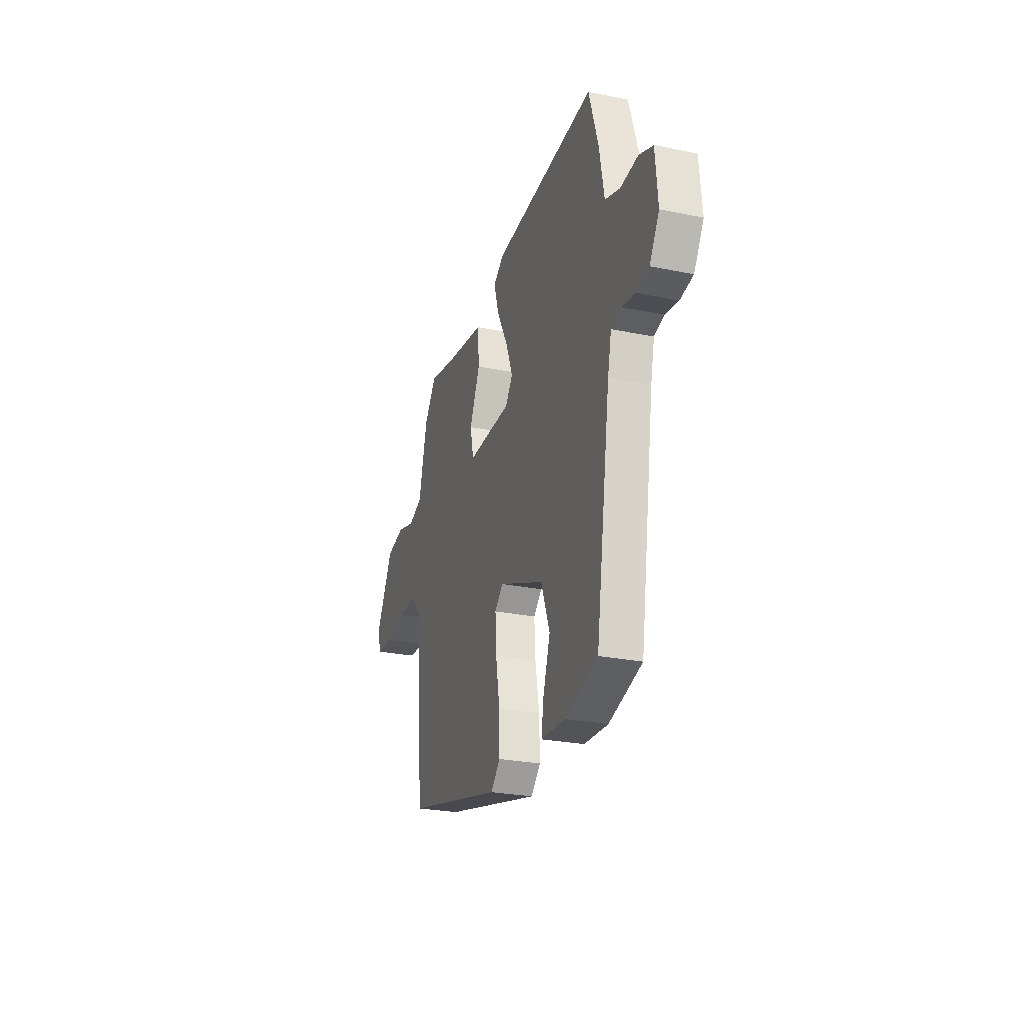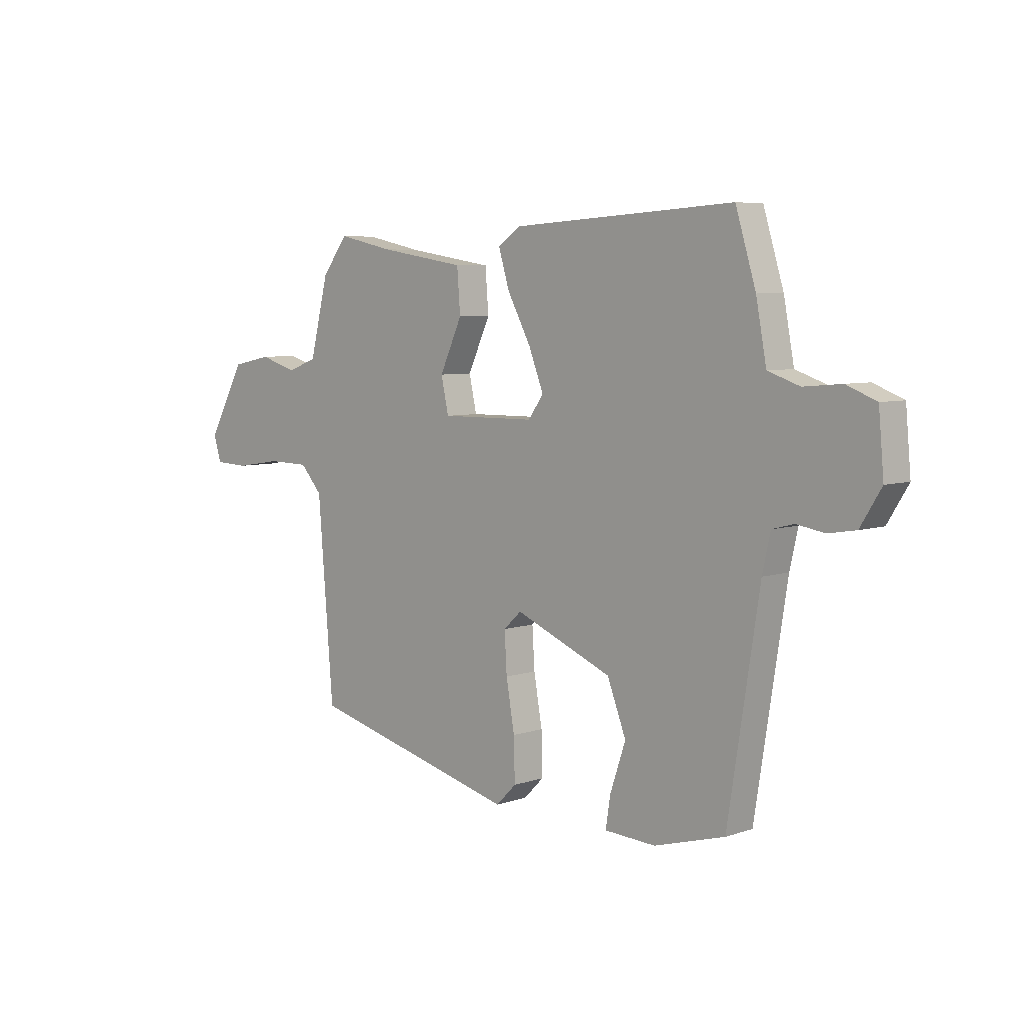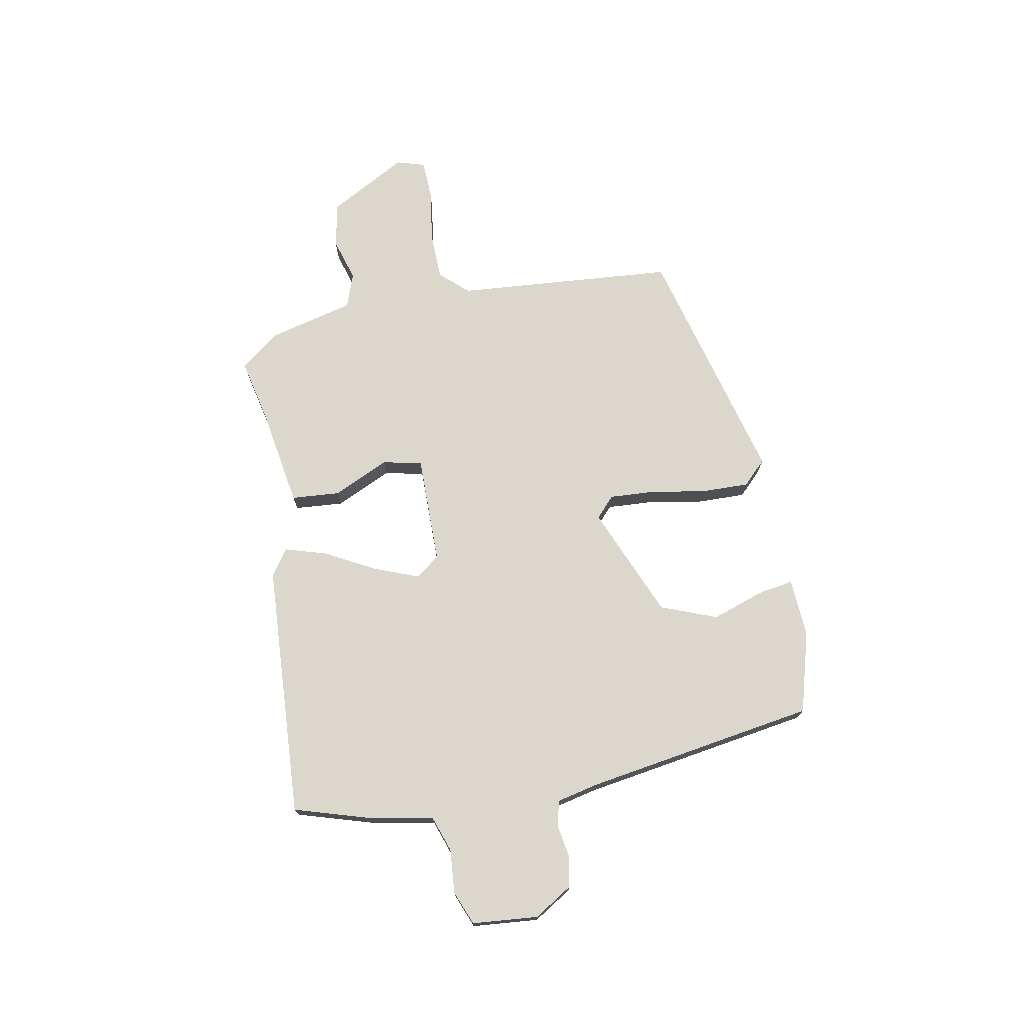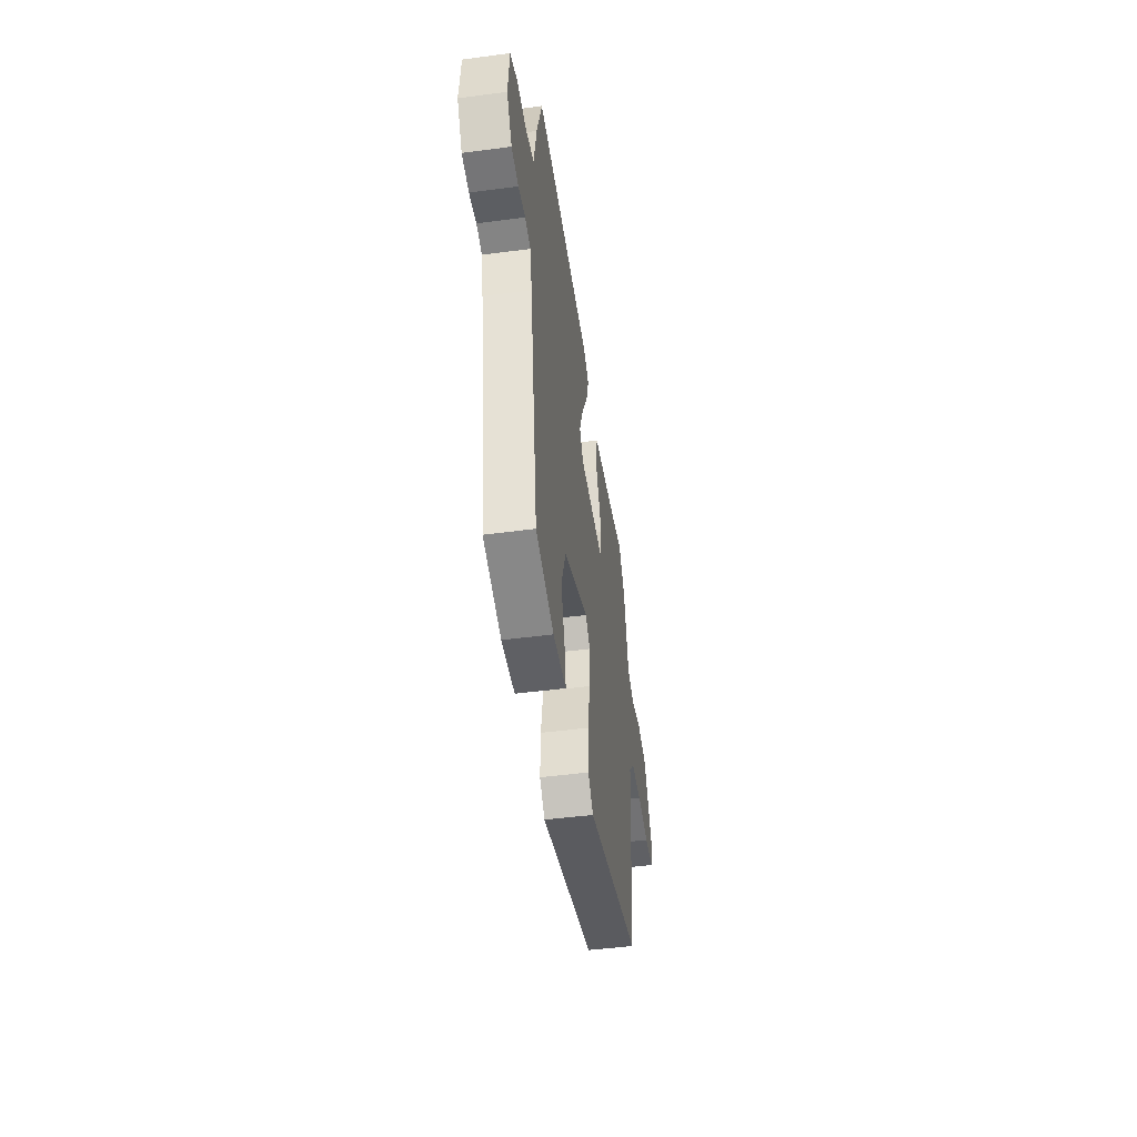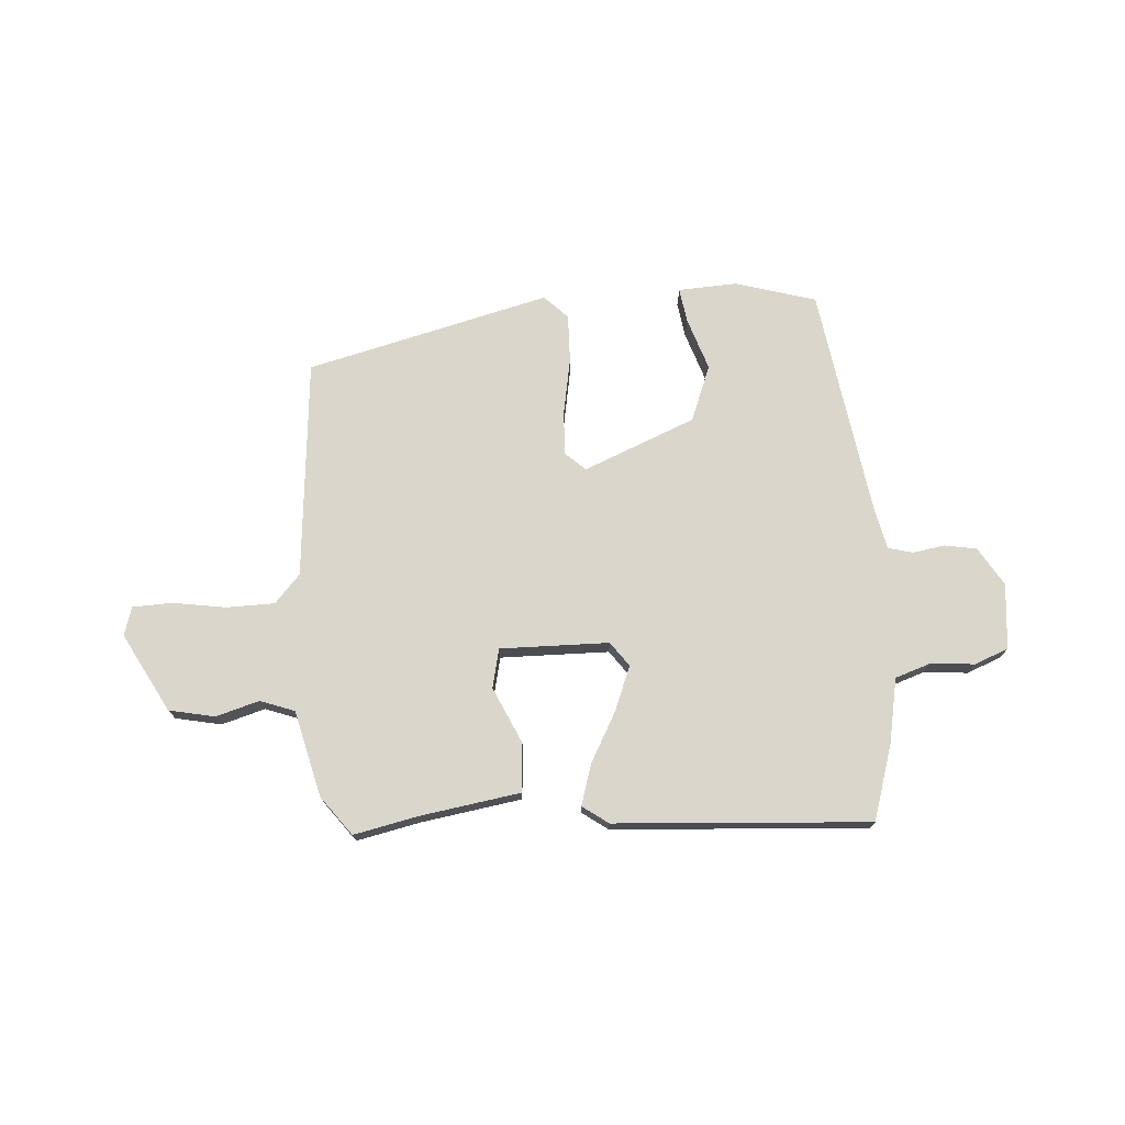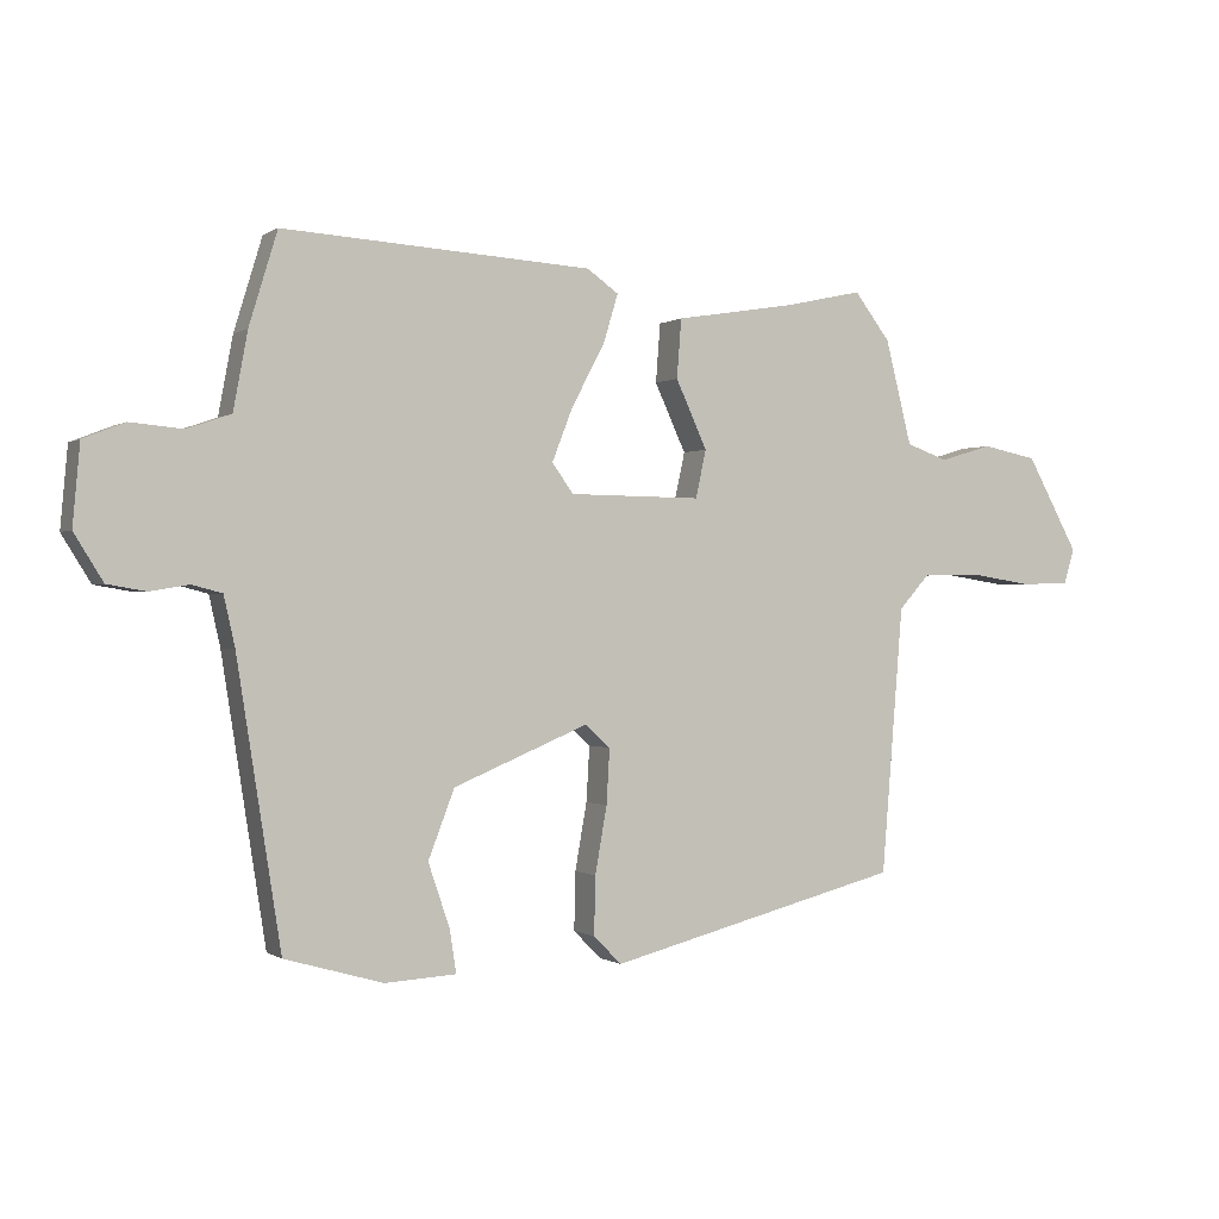
<metadata>
{"format":"obj","ext":"obj","renderer":"f3d","projection":"perspective","resolution":1024,"background":"white","views":[{"elev":-26.4,"azim":72.2,"up":"+Z"},{"elev":6.1,"azim":44.8,"up":"+Z"},{"elev":72.9,"azim":79.3,"up":"+Y"},{"elev":-47.2,"azim":98.5,"up":"+Z"},{"elev":73.7,"azim":-3.7,"up":"+Y"},{"elev":-0.2,"azim":154.5,"up":"+Z"}]}
</metadata>
<code>
v -0.488 0.07 -0.416
v -0.521 0.07 -0.008
v -0.568 0.07 0.044
v -0.657 0.07 0.046
v -0.755 0.07 0.031
v -0.829 0.07 0.034
v -0.845 0.07 0.087
v -0.765 0.07 0.232
v -0.68 0.07 0.249
v -0.6 0.07 0.225
v -0.536 0.07 0.248
v -0.496 0.07 0.407
v -0.441 0.07 0.479
v -0.322 0.07 0.453
v -0.137 0.07 0.423
v -0.13 0.07 0.333
v -0.178 0.07 0.229
v -0.162 0.07 0.156
v 0.04 0.07 0.158
v 0.073 0.07 0.203
v 0.041 0.07 0.285
v -0.009 0.07 0.378
v -0.032 0.07 0.454
v 0.016 0.07 0.488
v 0.488 0.07 0.516
v 0.531 0.07 0.375
v 0.553 0.07 0.257
v 0.62 0.07 0.234
v 0.7 0.07 0.241
v 0.763 0.07 0.216
v 0.774 0.07 0.094
v 0.73 0.07 0.023
v 0.671 0.07 0.013
v 0.612 0.07 0.023
v 0.566 0.07 0.011
v 0.549 0.07 -0.065
v 0.482 0.07 -0.493
v 0.332 0.07 -0.536
v 0.223 0.07 -0.53
v 0.233 0.07 -0.465
v 0.266 0.07 -0.368
v 0.226 0.07 -0.264
v 0.019 0.07 -0.178
v -0.019 0.07 -0.213
v -0.014 0.07 -0.297
v 0.004 0.07 -0.399
v 0.006 0.07 -0.488
v -0.037 0.07 -0.531
v -0.488 0 -0.416
v -0.521 0 -0.008
v -0.568 0 0.044
v -0.657 0 0.046
v -0.755 0 0.031
v -0.829 0 0.034
v -0.845 0 0.087
v -0.765 0 0.232
v -0.68 0 0.249
v -0.6 0 0.225
v -0.536 0 0.248
v -0.496 0 0.407
v -0.441 0 0.479
v -0.322 0 0.453
v -0.137 0 0.423
v -0.13 0 0.333
v -0.178 0 0.229
v -0.162 0 0.156
v 0.04 0 0.158
v 0.073 0 0.203
v 0.041 0 0.285
v -0.009 0 0.378
v -0.032 0 0.454
v 0.016 0 0.488
v 0.488 0 0.516
v 0.531 0 0.375
v 0.553 0 0.257
v 0.62 0 0.234
v 0.7 0 0.241
v 0.763 0 0.216
v 0.774 0 0.094
v 0.73 0 0.023
v 0.671 0 0.013
v 0.612 0 0.023
v 0.566 0 0.011
v 0.549 0 -0.065
v 0.482 0 -0.493
v 0.332 0 -0.536
v 0.223 0 -0.53
v 0.233 0 -0.465
v 0.266 0 -0.368
v 0.226 0 -0.264
v 0.019 0 -0.178
v -0.019 0 -0.213
v -0.014 0 -0.297
v 0.004 0 -0.399
v 0.006 0 -0.488
v -0.037 0 -0.531
f 48 1 2
f 47 48 2
f 46 47 2
f 45 46 2
f 44 45 2 3
f 43 44 3
f 39 40 41
f 38 39 41
f 37 38 41
f 36 37 41
f 35 36 41 42
f 32 33 34
f 31 32 34
f 30 31 34
f 29 30 34
f 28 29 34
f 27 28 34 35
f 26 27 35
f 25 26 35
f 24 25 35
f 23 24 35
f 22 23 35
f 21 22 35
f 20 21 35
f 35 42 43
f 20 35 43
f 19 20 43
f 14 15 16 17
f 14 17 18
f 13 14 18
f 12 13 18
f 11 12 18
f 10 11 18
f 8 9 10
f 7 8 10
f 6 7 10
f 5 6 10
f 4 5 10
f 3 4 10 18
f 3 18 19 43
f 50 49 96
f 50 96 95
f 50 95 94
f 50 94 93
f 51 50 93 92
f 51 92 91
f 89 88 87
f 89 87 86
f 89 86 85
f 89 85 84
f 90 89 84 83
f 82 81 80
f 82 80 79
f 82 79 78
f 82 78 77
f 82 77 76
f 83 82 76 75
f 83 75 74
f 83 74 73
f 83 73 72
f 83 72 71
f 83 71 70
f 83 70 69
f 83 69 68
f 91 90 83
f 91 83 68
f 91 68 67
f 65 64 63 62
f 66 65 62
f 66 62 61
f 66 61 60
f 66 60 59
f 66 59 58
f 58 57 56
f 58 56 55
f 58 55 54
f 58 54 53
f 58 53 52
f 66 58 52 51
f 91 67 66 51
f 1 49 50 2
f 2 50 51 3
f 3 51 52 4
f 4 52 53 5
f 5 53 54 6
f 6 54 55 7
f 7 55 56 8
f 8 56 57 9
f 9 57 58 10
f 10 58 59 11
f 11 59 60 12
f 12 60 61 13
f 13 61 62 14
f 14 62 63 15
f 15 63 64 16
f 16 64 65 17
f 17 65 66 18
f 18 66 67 19
f 19 67 68 20
f 20 68 69 21
f 21 69 70 22
f 22 70 71 23
f 23 71 72 24
f 24 72 73 25
f 25 73 74 26
f 26 74 75 27
f 27 75 76 28
f 28 76 77 29
f 29 77 78 30
f 30 78 79 31
f 31 79 80 32
f 32 80 81 33
f 33 81 82 34
f 34 82 83 35
f 35 83 84 36
f 36 84 85 37
f 37 85 86 38
f 38 86 87 39
f 39 87 88 40
f 40 88 89 41
f 41 89 90 42
f 42 90 91 43
f 43 91 92 44
f 44 92 93 45
f 45 93 94 46
f 46 94 95 47
f 47 95 96 48
f 48 96 49 1

</code>
